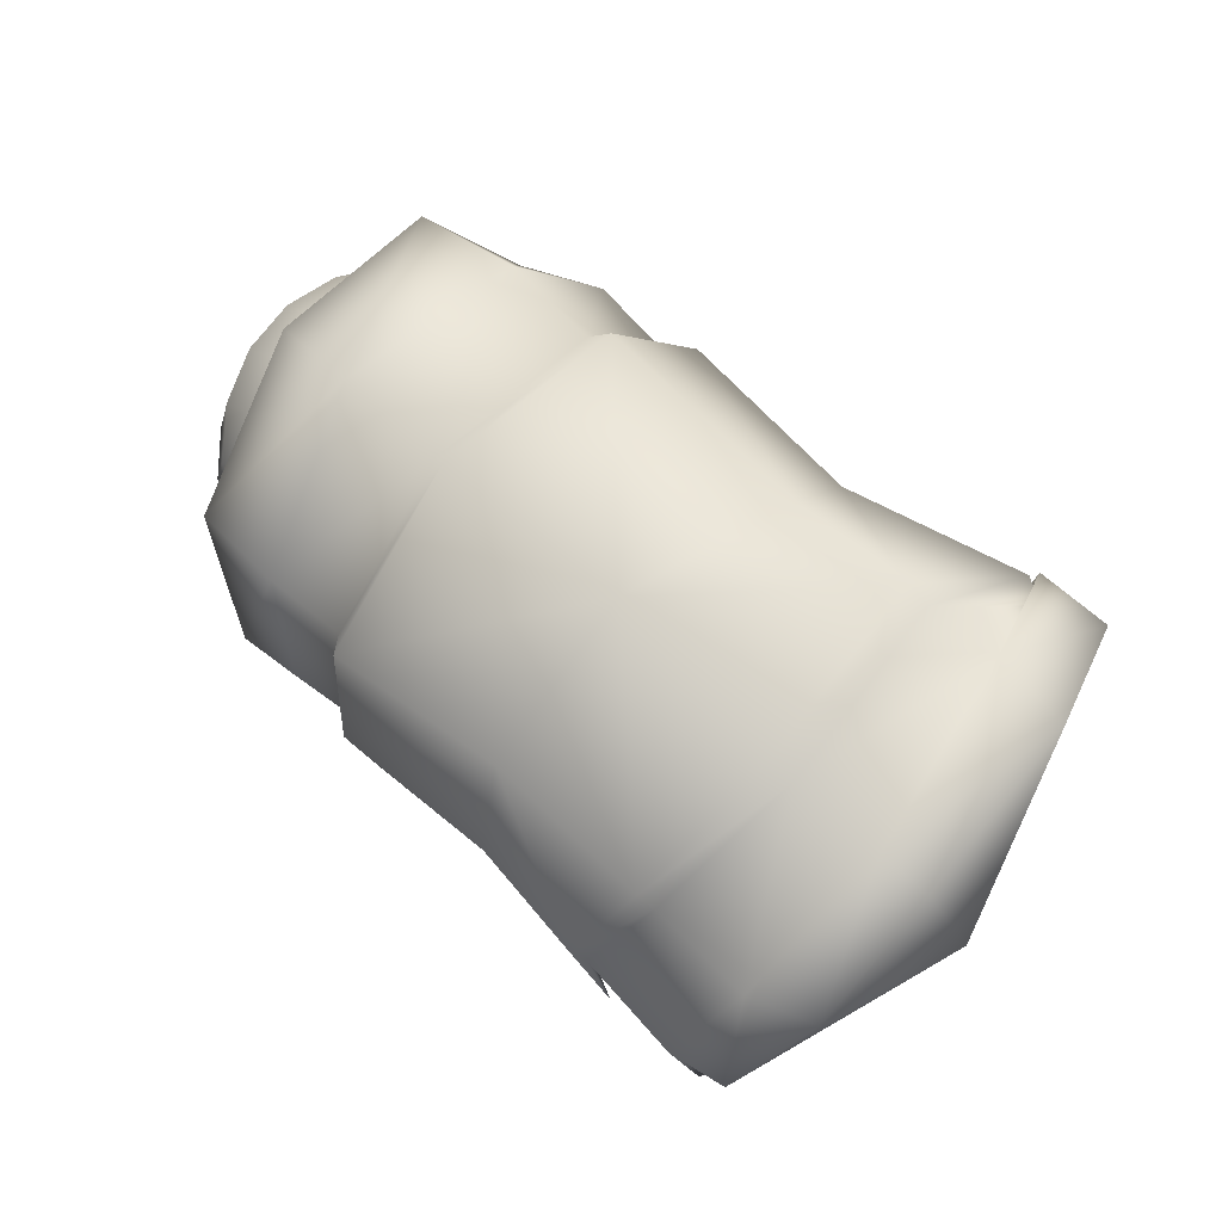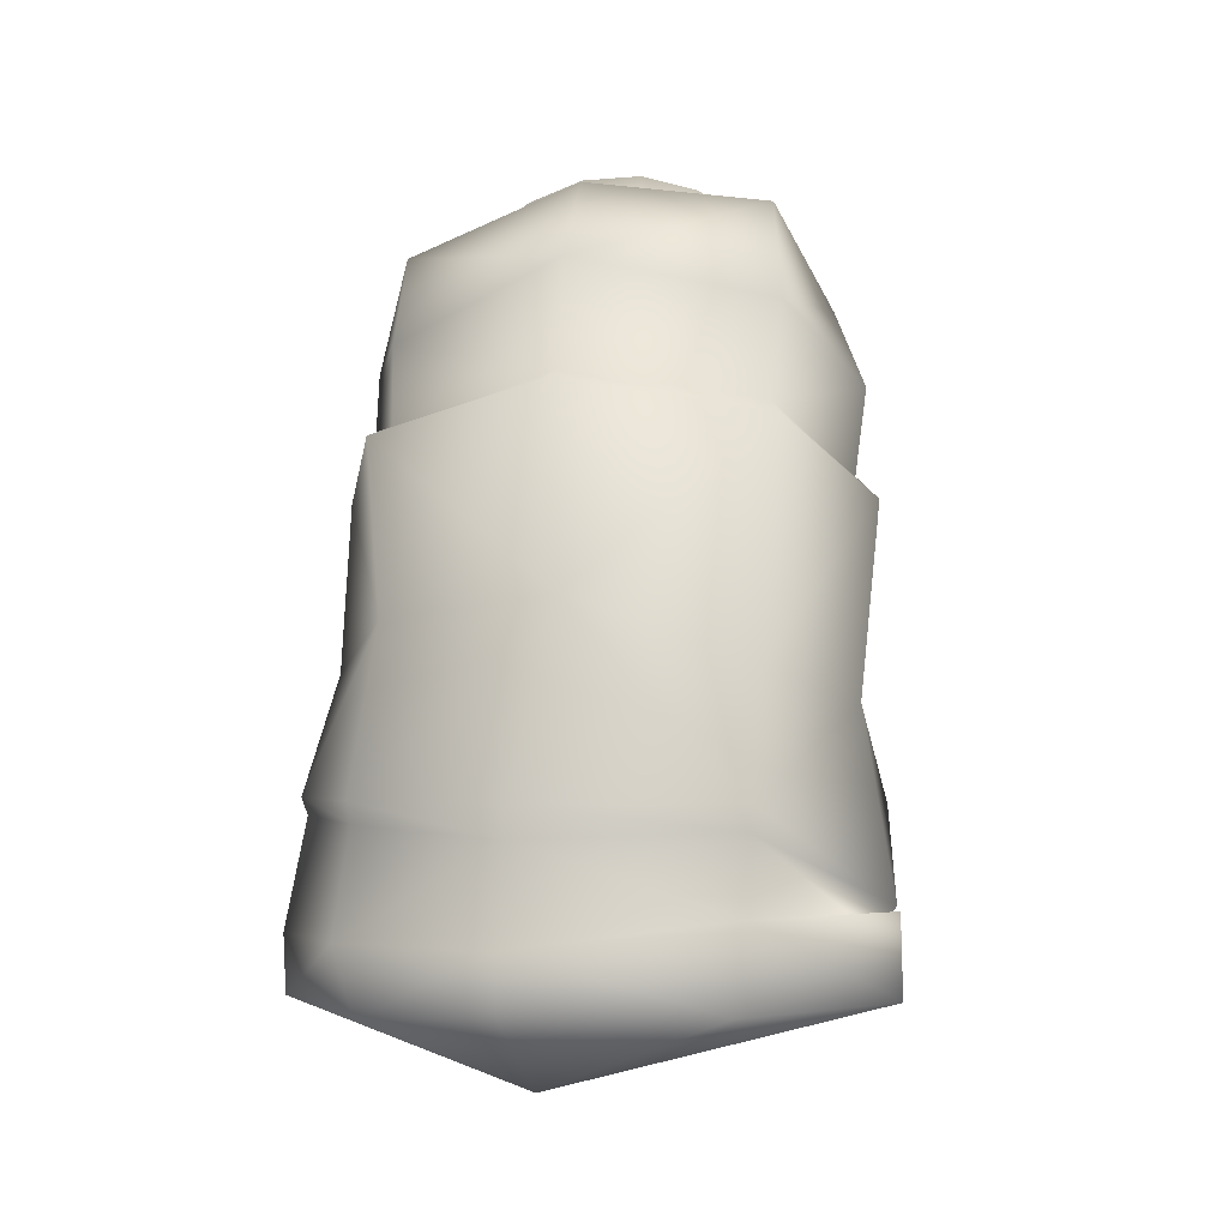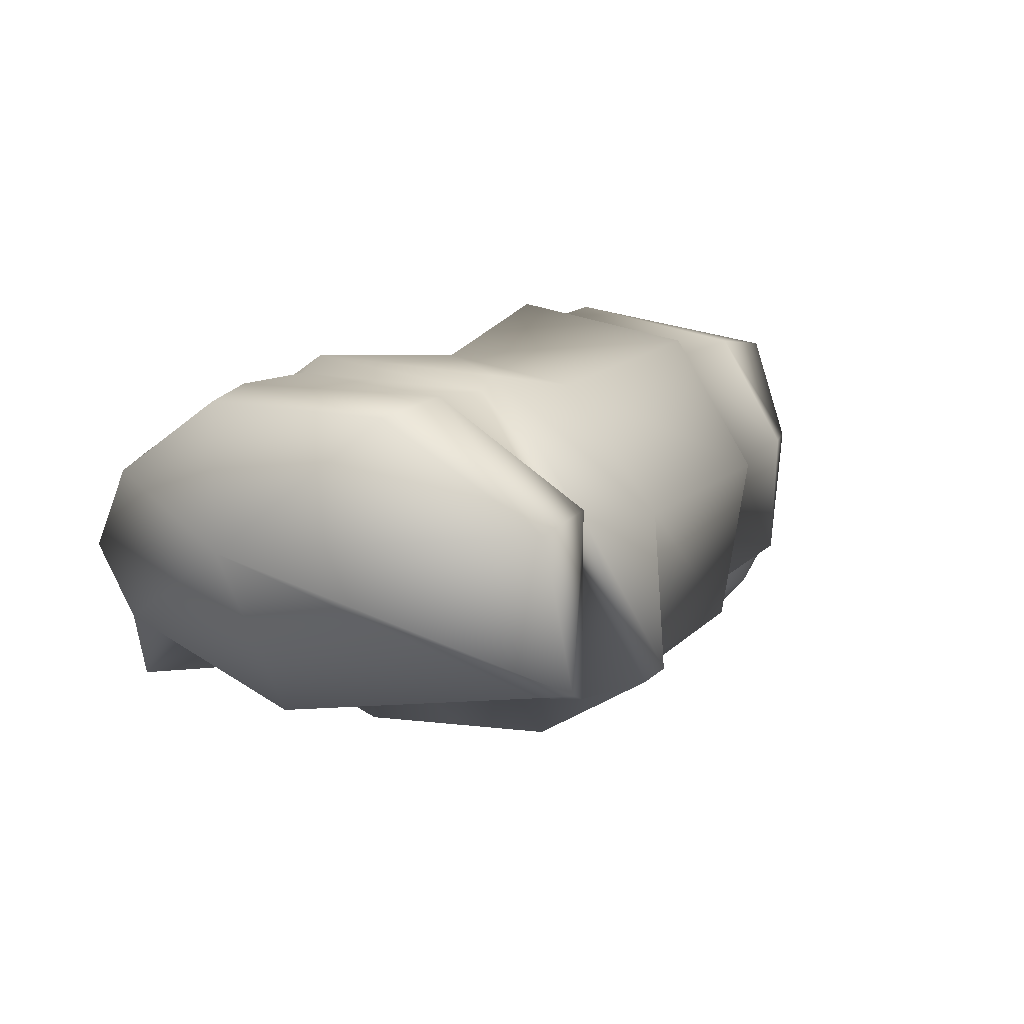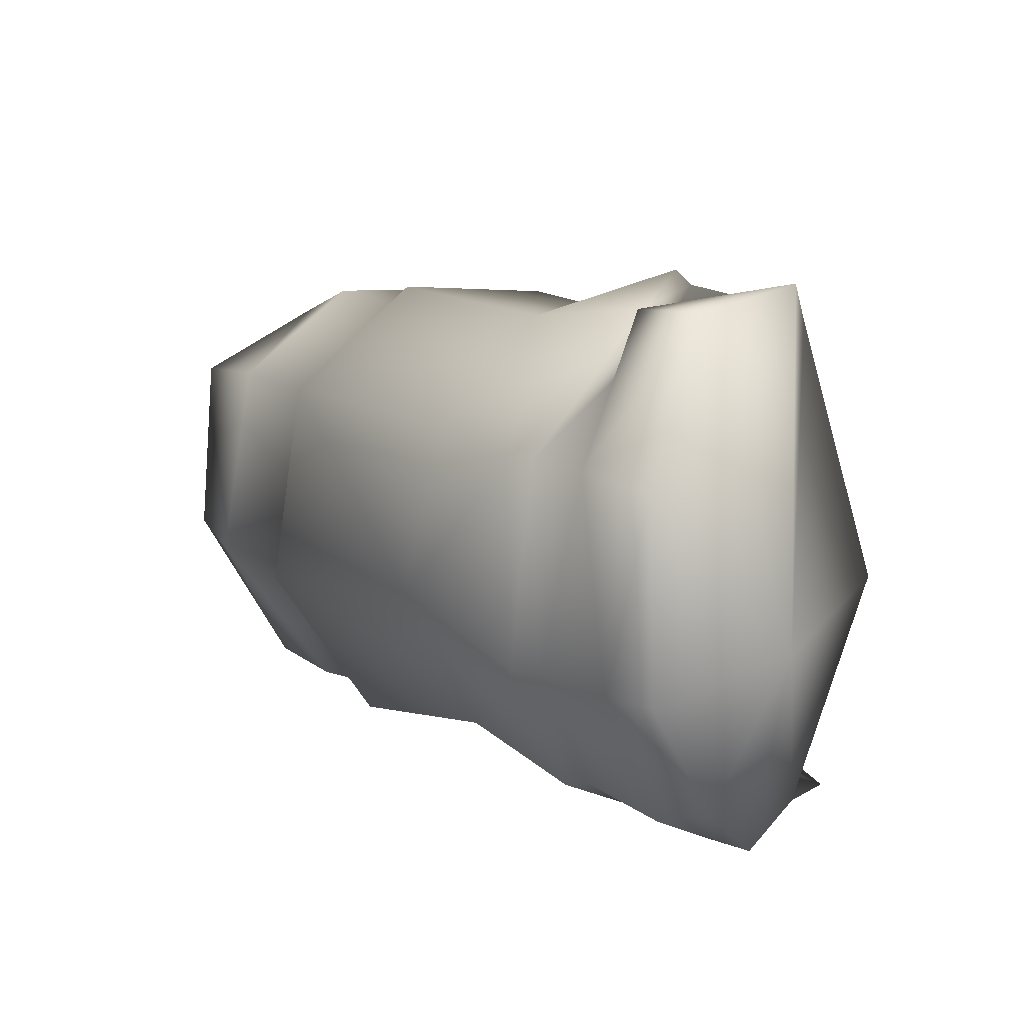
<metadata>
{"format":"obj","ext":"obj","renderer":"f3d","projection":"perspective","resolution":1024,"background":"white","views":[{"elev":65.6,"azim":42.1,"up":"+Z"},{"elev":69.5,"azim":93.3,"up":"+Z"},{"elev":11.4,"azim":122.7,"up":"+Z"},{"elev":14.2,"azim":51.6,"up":"+Y"}]}
</metadata>
<code>
v 0.208 -0.05828 0.03167
v 0.2094 -0.0208 0.05574
v 0.194 -0.02181 0.05913
v 0.189 -0.06574 0.03431
v 0.2067 0.03789 0.05535
v 0.1825 0.04042 0.05865
v 0.0989 -0.06193 0.03145
v 0.09859 -0.01287 0.05849
v 0.04218 -0.01886 0.07067
v 0.047 -0.06956 0.03745
v 0.1136 0.04135 0.05408
v 0.04495 0.04369 0.06163
v -0.009755 -0.06336 0.03555
v -0.02394 -0.01442 0.05901
v -0.007193 -0.000729 0.01161
v 0.008655 -0.07324 -0.003346
v -0.02396 0.03968 0.05382
v -0.005689 0.05975 0.02407
v 0.008965 0.001627 -0.02289
v 0.01455 -0.06567 -0.01385
v 0.01023 0.05247 -0.01242
v 0.05264 -0.06454 -0.0268
v 0.0434 0.001103 -0.04938
v 0.09586 0.005115 -0.0614
v 0.1036 -0.06221 -0.041
v 0.051 0.05597 -0.02445
v 0.1032 0.06046 -0.03984
v 0.1578 -0.05821 -0.01416
v 0.1565 -0.008911 -0.01905
v 0.2042 -0.000727 -0.03503
v 0.1916 -0.072 -0.01913
v 0.1569 0.03433 -0.01675
v 0.1637 0.07684 -0.02936
v 0.1849 0.0747 -0.02408
v 0.2209 -0.01127 0.01417
v 0.1972 -0.08039 0.004278
v 0.1831 0.08535 -0.02199
v 0.194 0.08253 0.02509
v 0.1707 0.08111 0.02825
v 0.1097 0.07076 0.01573
v 0.1037 0.06505 -0.03256
v 0.0584 0.06885 -0.02701
v 0.05146 0.074 0.02266
v 0.1799 -0.08309 0.002651
v 0.1844 -0.07409 -0.03968
v 0.1045 -0.06527 -0.03699
v 0.1049 -0.07498 0.001828
v 0.05291 -0.0768 0.001529
v 0.05671 -0.07043 -0.02743
v 0.1533 0.03971 0.06135
v 0.1682 0.08068 0.02368
v 0.1579 -0.02164 0.06381
v 0.1521 -0.06506 0.038
v 0.143 -0.08142 0.00731
v 0.151 -0.07411 -0.04059
v 0.1254 -0.02701 -0.06236
v 0.1248 0.005823 -0.05944
v 0.1278 0.07806 -0.03282
v 0.1261 0.0399 -0.05583
v 0.1252 0.08302 -0.02847
v 0.03838 0.04095 0.05571
v 0.04475 0.06712 0.02214
v 0.01863 0.06928 0.02598
v 0.008707 0.04319 0.05799
v 0.0367 -0.01679 0.06404
v 0.003524 -0.01715 0.06658
v 0.04223 -0.06321 0.03389
v 0.01822 -0.0649 0.0362
v 0.04701 -0.07044 -0.001119
v 0.02876 -0.07224 -0.000995
v 0.03353 -0.06492 -0.0203
v 0.03115 0.000767 -0.04552
v 0.01545 0.06615 -0.01236
v 0.1599 0.03954 0.05756
v 0.1766 0.07537 0.02365
v 0.1658 -0.02176 0.05928
v 0.1572 -0.06376 0.03409
v 0.1474 -0.07956 0.004463
v 0.1297 -0.06324 -0.04784
v 0.002505 0.05455 -0.001919
v -0.0145 0.05256 -0.001919
v -0.03006 0.0454 -0.001919
v -0.04264 0.03379 -0.001919
v -0.05102 0.01885 -0.001919
v -0.05438 0.002063 -0.001919
v -0.05238 -0.01494 -0.001919
v -0.04522 -0.0305 -0.001919
v -0.03361 -0.04308 -0.001919
v -0.01868 -0.05146 -0.001919
v -0.001885 -0.05482 -0.001919
v -0.01545 -0.05159 0.008022
v -0.02747 -0.04333 0.01699
v -0.03677 -0.03084 0.02411
v -0.04244 -0.01534 0.02868
v -0.04393 0.001644 0.03025
v -0.04109 0.01846 0.02868
v -0.03419 0.03345 0.02411
v -0.02392 0.04515 0.01699
v -0.01127 0.05243 0.008022
v -0.002825 0.05209 0.01417
v -0.007847 0.04451 0.02868
v -0.01207 0.03256 0.04019
v -0.01508 0.01741 0.04759
v -0.01659 0.000547 0.05013
v -0.01644 -0.01639 0.04759
v -0.01465 -0.03173 0.04019
v -0.0114 -0.04398 0.02868
v -0.006999 -0.05193 0.01417
v 0.003445 -0.05235 0.01417
v 0.008467 -0.04477 0.02868
v 0.01269 -0.03282 0.04019
v 0.0157 -0.01767 0.04759
v 0.01721 -0.00081 0.05013
v 0.01706 0.01612 0.04759
v 0.01527 0.03146 0.04019
v 0.01202 0.04371 0.02868
v 0.007619 0.05167 0.01417
v 0.01607 0.05133 0.008022
v 0.02809 0.04307 0.01699
v 0.03739 0.03058 0.02411
v 0.04306 0.01508 0.02868
v 0.04455 -0.001907 0.03025
v 0.04171 -0.01872 0.02868
v 0.03481 -0.03371 0.02411
v 0.02454 -0.04542 0.01699
v 0.01189 -0.05269 0.008022
v 0.01512 -0.05282 -0.001919
v 0.03068 -0.04566 -0.001919
v 0.04326 -0.03405 -0.001919
v 0.05164 -0.01912 -0.001919
v 0.055 -0.002326 -0.001919
v 0.053 0.01468 -0.001919
v 0.04584 0.03024 -0.001919
v 0.03423 0.04282 -0.001919
v 0.0193 0.0512 -0.001919
v 0.01607 0.05133 -0.01186
v 0.02809 0.04307 -0.02083
v 0.03739 0.03058 -0.02794
v 0.04306 0.01508 -0.03251
v 0.04455 -0.001907 -0.03409
v 0.04171 -0.01872 -0.03251
v 0.03481 -0.03371 -0.02794
v 0.02454 -0.04542 -0.02083
v 0.01189 -0.05269 -0.01186
v 0.003445 -0.05235 -0.018
v 0.008467 -0.04477 -0.03251
v 0.01269 -0.03282 -0.04403
v 0.0157 -0.01768 -0.05142
v 0.01721 -0.00081 -0.05397
v 0.01706 0.01612 -0.05142
v 0.01527 0.03146 -0.04403
v 0.01202 0.04371 -0.03251
v 0.007619 0.05167 -0.018
v -0.002825 0.05209 -0.018
v -0.007847 0.04451 -0.03251
v -0.01207 0.03256 -0.04403
v -0.01508 0.01741 -0.05142
v -0.01659 0.000547 -0.05397
v -0.01644 -0.01639 -0.05142
v -0.01465 -0.03173 -0.04403
v -0.0114 -0.04398 -0.03251
v -0.006999 -0.05193 -0.018
v -0.01545 -0.05159 -0.01186
v -0.02747 -0.04333 -0.02083
v -0.03677 -0.03084 -0.02794
v -0.04244 -0.01534 -0.03251
v -0.04393 0.001644 -0.03409
v -0.04109 0.01846 -0.03251
v -0.03419 0.03345 -0.02794
v -0.02392 0.04515 -0.02083
v -0.01127 0.05243 -0.01186
f 1 2 3
f 5 6 3
f 8 9 10
f 8 11 12
f 13 14 15
f 17 18 15
f 15 19 20
f 15 18 21
f 23 24 25
f 26 27 24
f 29 30 31
f 32 33 34
f 31 30 35
f 1 36 35
f 35 38 5
f 37 33 39
f 38 39 6
f 40 41 42
f 11 40 43
f 31 36 44
f 36 1 4
f 47 48 49
f 7 10 48
f 50 51 40
f 50 11 8
f 53 52 8
f 54 53 7
f 54 47 46
f 56 24 57
f 27 58 59
f 60 41 40
f 61 62 63
f 65 61 64
f 65 66 68
f 67 68 70
f 69 70 71
f 72 23 22
f 72 73 26
f 62 26 73
f 68 13 16
f 70 16 20
f 19 72 71
f 21 73 72
f 73 21 18
f 64 63 18
f 66 64 17
f 66 14 13
f 67 10 9
f 65 9 12
f 27 26 42
f 26 62 43
f 62 61 12
f 69 22 49
f 25 46 49
f 67 69 48
f 74 75 51
f 74 50 52
f 76 52 53
f 77 53 54
f 78 54 55
f 79 55 46
f 58 60 51
f 58 27 41
f 6 74 76
f 4 3 76
f 44 4 77
f 45 44 78
f 56 57 29
f 58 33 32
f 33 58 75
f 6 39 75
f 34 33 37
f 32 34 30
f 57 59 32
f 24 59 57
f 45 28 31
f 79 56 28
f 25 24 56
f 37 38 35
f 34 37 35
f 30 34 35
f 89 90 91
f 89 91 92
f 88 92 93
f 86 87 93
f 85 86 94
f 84 85 95
f 84 96 97
f 82 83 97
f 82 98 99
f 80 81 99
f 80 99 100
f 98 101 100
f 98 97 102
f 96 103 102
f 95 104 103
f 94 105 104
f 94 93 106
f 93 92 107
f 92 91 108
f 91 90 108
f 108 90 109
f 108 109 110
f 107 110 111
f 105 106 111
f 105 112 113
f 103 104 113
f 103 114 115
f 101 102 115
f 101 116 117
f 80 100 117
f 80 117 118
f 117 116 119
f 116 115 120
f 115 114 121
f 114 113 122
f 113 112 123
f 111 124 123
f 110 125 124
f 109 126 125
f 109 90 126
f 126 90 127
f 126 127 128
f 124 125 128
f 124 129 130
f 123 130 131
f 122 131 132
f 120 121 132
f 119 120 133
f 118 119 134
f 80 118 135
f 80 135 136
f 134 137 136
f 134 133 138
f 132 139 138
f 131 140 139
f 131 130 141
f 129 142 141
f 129 128 143
f 128 127 144
f 127 90 144
f 144 90 145
f 143 144 145
f 143 146 147
f 142 147 148
f 140 141 148
f 139 140 149
f 139 150 151
f 137 138 151
f 137 152 153
f 80 136 153
f 80 153 154
f 153 152 155
f 151 156 155
f 150 157 156
f 150 149 158
f 148 159 158
f 147 160 159
f 146 161 160
f 146 145 162
f 145 90 162
f 162 90 163
f 162 163 164
f 160 161 164
f 160 165 166
f 159 166 167
f 157 158 167
f 156 157 168
f 156 169 170
f 154 155 170
f 80 154 171
f 80 171 81
f 171 170 82
f 170 169 83
f 168 84 83
f 168 167 85
f 166 86 85
f 165 87 86
f 165 164 88
f 163 89 88
f 163 90 89
f 4 1 3
f 2 5 3
f 7 8 10
f 9 8 12
f 16 13 15
f 14 17 15
f 16 15 20
f 19 15 21
f 22 23 25
f 23 26 24
f 28 29 31
f 36 31 35
f 2 1 35
f 2 35 5
f 38 37 39
f 5 38 6
f 43 40 42
f 12 11 43
f 45 31 44
f 44 36 4
f 46 47 49
f 47 7 48
f 11 50 40
f 52 50 8
f 7 53 8
f 47 54 7
f 55 54 46
f 24 27 59
f 51 60 40
f 64 61 63
f 66 65 64
f 67 65 68
f 69 67 70
f 22 69 71
f 71 72 22
f 23 72 26
f 63 62 73
f 70 68 16
f 71 70 20
f 20 19 71
f 19 21 72
f 63 73 18
f 17 64 18
f 14 66 17
f 68 66 13
f 65 67 9
f 61 65 12
f 41 27 42
f 42 26 43
f 43 62 12
f 48 69 49
f 22 25 49
f 10 67 48
f 50 74 51
f 76 74 52
f 77 76 53
f 78 77 54
f 79 78 55
f 25 79 46
f 75 58 51
f 60 58 41
f 3 6 76
f 77 4 76
f 78 44 77
f 79 45 78
f 28 56 29
f 59 58 32
f 39 33 75
f 74 6 75
f 29 32 30
f 29 57 32
f 45 79 28
f 79 25 56
f 88 89 92
f 87 88 93
f 94 86 93
f 95 85 94
f 96 84 95
f 83 84 97
f 98 82 97
f 81 82 99
f 99 98 100
f 101 98 102
f 97 96 102
f 96 95 103
f 95 94 104
f 105 94 106
f 106 93 107
f 107 92 108
f 107 108 110
f 106 107 111
f 112 105 111
f 104 105 113
f 114 103 113
f 102 103 115
f 116 101 115
f 100 101 117
f 118 117 119
f 119 116 120
f 120 115 121
f 121 114 122
f 122 113 123
f 112 111 123
f 111 110 124
f 110 109 125
f 125 126 128
f 129 124 128
f 123 124 130
f 122 123 131
f 121 122 132
f 133 120 132
f 134 119 133
f 135 118 134
f 135 134 136
f 137 134 138
f 133 132 138
f 132 131 139
f 140 131 141
f 130 129 141
f 142 129 143
f 143 128 144
f 146 143 145
f 142 143 147
f 141 142 148
f 149 140 148
f 150 139 149
f 138 139 151
f 152 137 151
f 136 137 153
f 154 153 155
f 152 151 155
f 151 150 156
f 157 150 158
f 149 148 158
f 148 147 159
f 147 146 160
f 161 146 162
f 161 162 164
f 165 160 164
f 159 160 166
f 158 159 167
f 168 157 167
f 169 156 168
f 155 156 170
f 171 154 170
f 81 171 82
f 82 170 83
f 169 168 83
f 84 168 85
f 167 166 85
f 166 165 86
f 87 165 88
f 164 163 88
f 1 2 3
f 5 6 3
f 8 9 10
f 8 11 12
f 13 14 15
f 17 18 15
f 15 19 20
f 15 18 21
f 23 24 25
f 26 27 24
f 29 30 31
f 32 33 34
f 31 30 35
f 1 36 35
f 35 38 5
f 37 33 39
f 38 39 6
f 40 41 42
f 11 40 43
f 31 36 44
f 36 1 4
f 47 48 49
f 7 10 48
f 50 51 40
f 50 11 8
f 53 52 8
f 54 53 7
f 54 47 46
f 56 24 57
f 27 58 59
f 60 41 40
f 61 62 63
f 65 61 64
f 65 66 68
f 67 68 70
f 69 70 71
f 72 23 22
f 72 73 26
f 62 26 73
f 68 13 16
f 70 16 20
f 19 72 71
f 21 73 72
f 73 21 18
f 64 63 18
f 66 64 17
f 66 14 13
f 67 10 9
f 65 9 12
f 27 26 42
f 26 62 43
f 62 61 12
f 69 22 49
f 25 46 49
f 67 69 48
f 74 75 51
f 74 50 52
f 76 52 53
f 77 53 54
f 78 54 55
f 79 55 46
f 58 60 51
f 58 27 41
f 6 74 76
f 4 3 76
f 44 4 77
f 45 44 78
f 56 57 29
f 58 33 32
f 33 58 75
f 6 39 75
f 34 33 37
f 32 34 30
f 57 59 32
f 24 59 57
f 45 28 31
f 79 56 28
f 25 24 56
f 37 38 35
f 34 37 35
f 30 34 35
f 89 90 91
f 89 91 92
f 88 92 93
f 86 87 93
f 85 86 94
f 84 85 95
f 84 96 97
f 82 83 97
f 82 98 99
f 80 81 99
f 80 99 100
f 98 101 100
f 98 97 102
f 96 103 102
f 95 104 103
f 94 105 104
f 94 93 106
f 93 92 107
f 92 91 108
f 91 90 108
f 108 90 109
f 108 109 110
f 107 110 111
f 105 106 111
f 105 112 113
f 103 104 113
f 103 114 115
f 101 102 115
f 101 116 117
f 80 100 117
f 80 117 118
f 117 116 119
f 116 115 120
f 115 114 121
f 114 113 122
f 113 112 123
f 111 124 123
f 110 125 124
f 109 126 125
f 109 90 126
f 126 90 127
f 126 127 128
f 124 125 128
f 124 129 130
f 123 130 131
f 122 131 132
f 120 121 132
f 119 120 133
f 118 119 134
f 80 118 135
f 80 135 136
f 134 137 136
f 134 133 138
f 132 139 138
f 131 140 139
f 131 130 141
f 129 142 141
f 129 128 143
f 128 127 144
f 127 90 144
f 144 90 145
f 143 144 145
f 143 146 147
f 142 147 148
f 140 141 148
f 139 140 149
f 139 150 151
f 137 138 151
f 137 152 153
f 80 136 153
f 80 153 154
f 153 152 155
f 151 156 155
f 150 157 156
f 150 149 158
f 148 159 158
f 147 160 159
f 146 161 160
f 146 145 162
f 145 90 162
f 162 90 163
f 162 163 164
f 160 161 164
f 160 165 166
f 159 166 167
f 157 158 167
f 156 157 168
f 156 169 170
f 154 155 170
f 80 154 171
f 80 171 81
f 171 170 82
f 170 169 83
f 168 84 83
f 168 167 85
f 166 86 85
f 165 87 86
f 165 164 88
f 163 89 88
f 163 90 89
f 4 1 3
f 2 5 3
f 7 8 10
f 9 8 12
f 16 13 15
f 14 17 15
f 16 15 20
f 19 15 21
f 22 23 25
f 23 26 24
f 28 29 31
f 36 31 35
f 2 1 35
f 2 35 5
f 38 37 39
f 5 38 6
f 43 40 42
f 12 11 43
f 45 31 44
f 44 36 4
f 46 47 49
f 47 7 48
f 11 50 40
f 52 50 8
f 7 53 8
f 47 54 7
f 55 54 46
f 24 27 59
f 51 60 40
f 64 61 63
f 66 65 64
f 67 65 68
f 69 67 70
f 22 69 71
f 71 72 22
f 23 72 26
f 63 62 73
f 70 68 16
f 71 70 20
f 20 19 71
f 19 21 72
f 63 73 18
f 17 64 18
f 14 66 17
f 68 66 13
f 65 67 9
f 61 65 12
f 41 27 42
f 42 26 43
f 43 62 12
f 48 69 49
f 22 25 49
f 10 67 48
f 50 74 51
f 76 74 52
f 77 76 53
f 78 77 54
f 79 78 55
f 25 79 46
f 75 58 51
f 60 58 41
f 3 6 76
f 77 4 76
f 78 44 77
f 79 45 78
f 28 56 29
f 59 58 32
f 39 33 75
f 74 6 75
f 29 32 30
f 29 57 32
f 45 79 28
f 79 25 56
f 88 89 92
f 87 88 93
f 94 86 93
f 95 85 94
f 96 84 95
f 83 84 97
f 98 82 97
f 81 82 99
f 99 98 100
f 101 98 102
f 97 96 102
f 96 95 103
f 95 94 104
f 105 94 106
f 106 93 107
f 107 92 108
f 107 108 110
f 106 107 111
f 112 105 111
f 104 105 113
f 114 103 113
f 102 103 115
f 116 101 115
f 100 101 117
f 118 117 119
f 119 116 120
f 120 115 121
f 121 114 122
f 122 113 123
f 112 111 123
f 111 110 124
f 110 109 125
f 125 126 128
f 129 124 128
f 123 124 130
f 122 123 131
f 121 122 132
f 133 120 132
f 134 119 133
f 135 118 134
f 135 134 136
f 137 134 138
f 133 132 138
f 132 131 139
f 140 131 141
f 130 129 141
f 142 129 143
f 143 128 144
f 146 143 145
f 142 143 147
f 141 142 148
f 149 140 148
f 150 139 149
f 138 139 151
f 152 137 151
f 136 137 153
f 154 153 155
f 152 151 155
f 151 150 156
f 157 150 158
f 149 148 158
f 148 147 159
f 147 146 160
f 161 146 162
f 161 162 164
f 165 160 164
f 159 160 166
f 158 159 167
f 168 157 167
f 169 156 168
f 155 156 170
f 171 154 170
f 81 171 82
f 82 170 83
f 169 168 83
f 84 168 85
f 167 166 85
f 166 165 86
f 87 165 88
f 164 163 88

</code>
